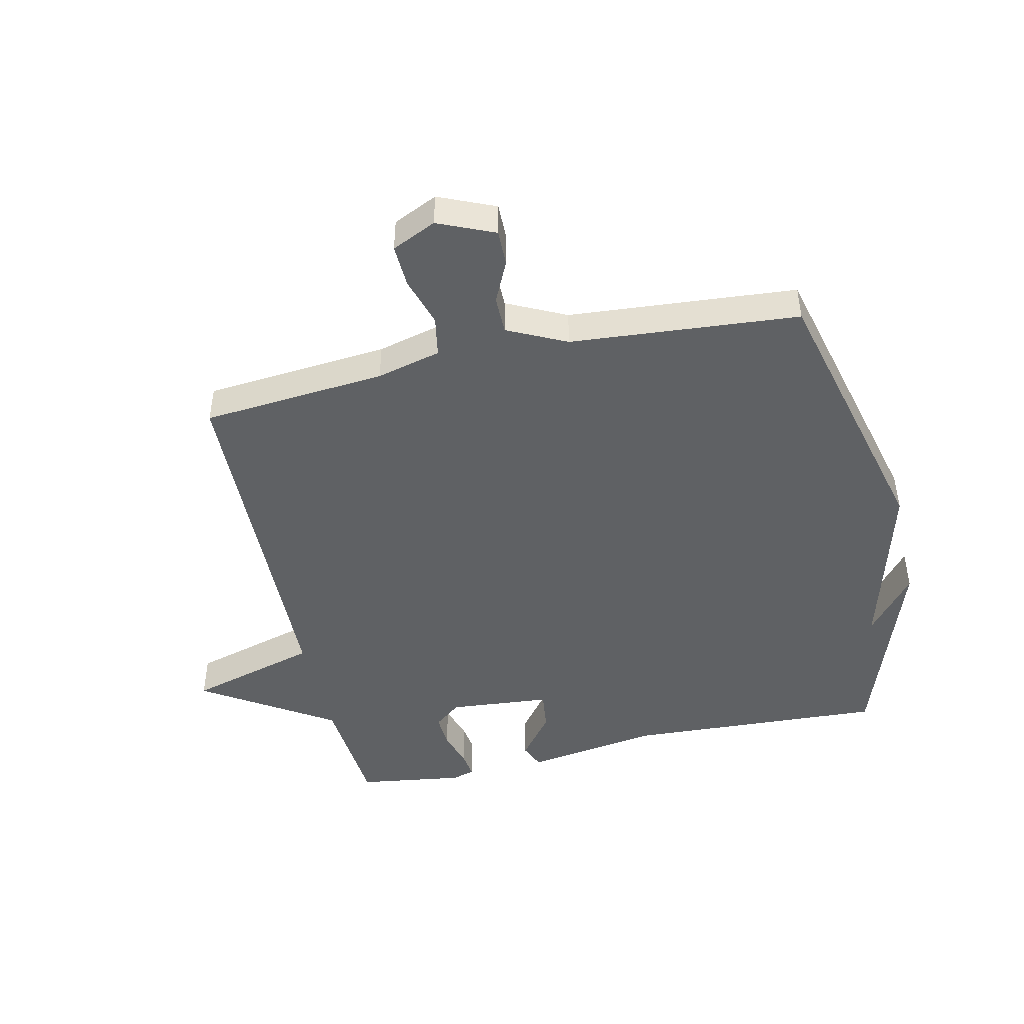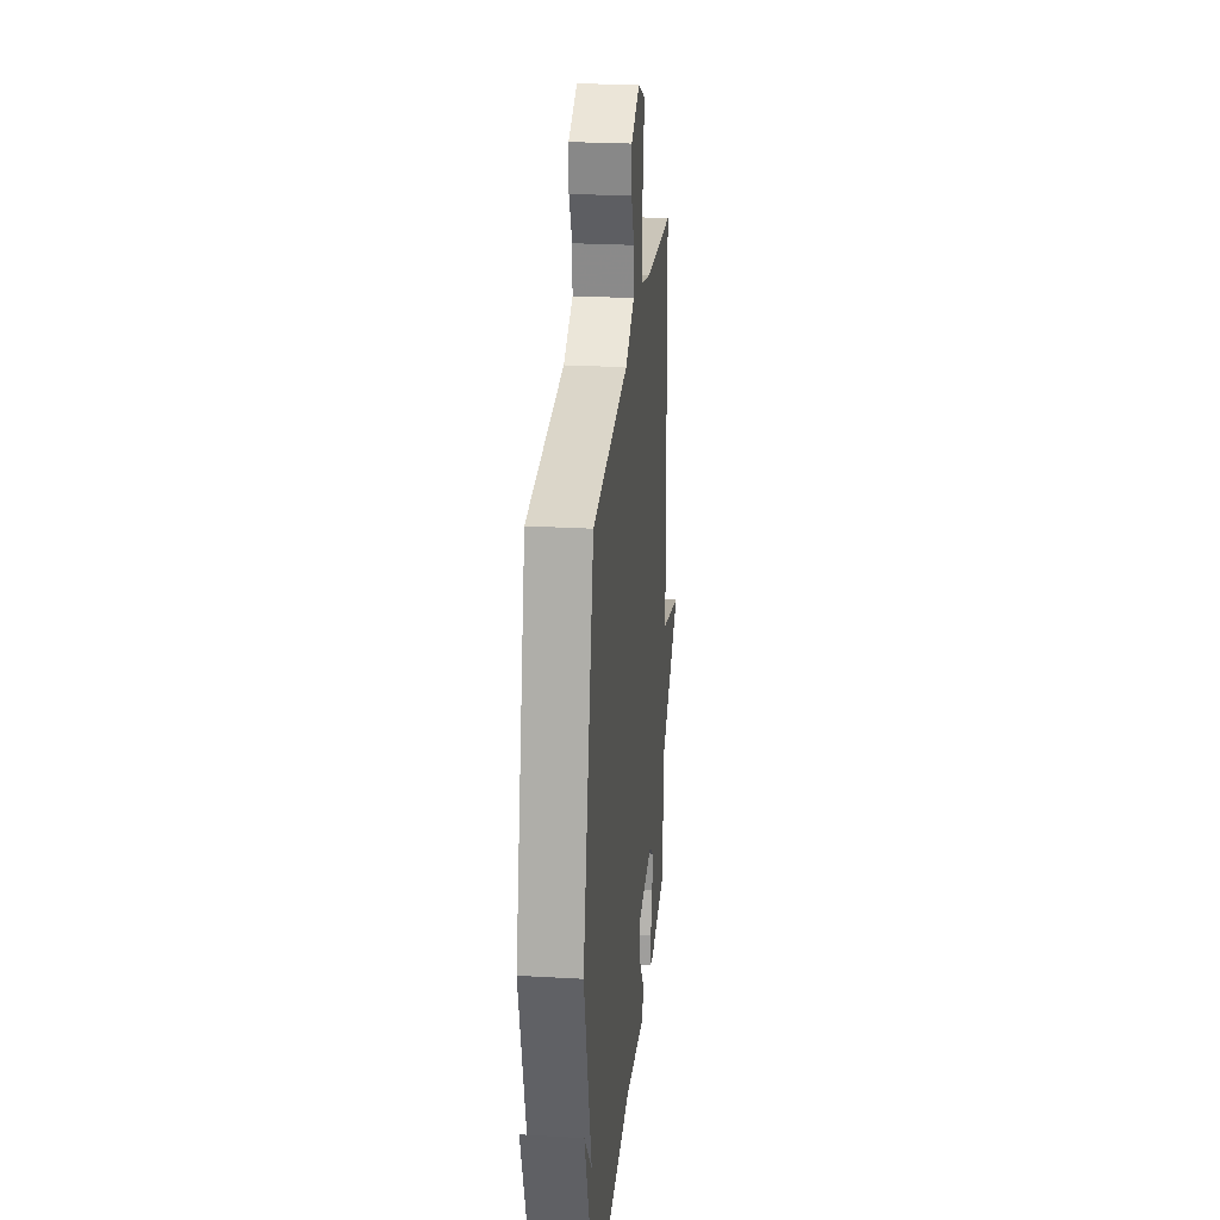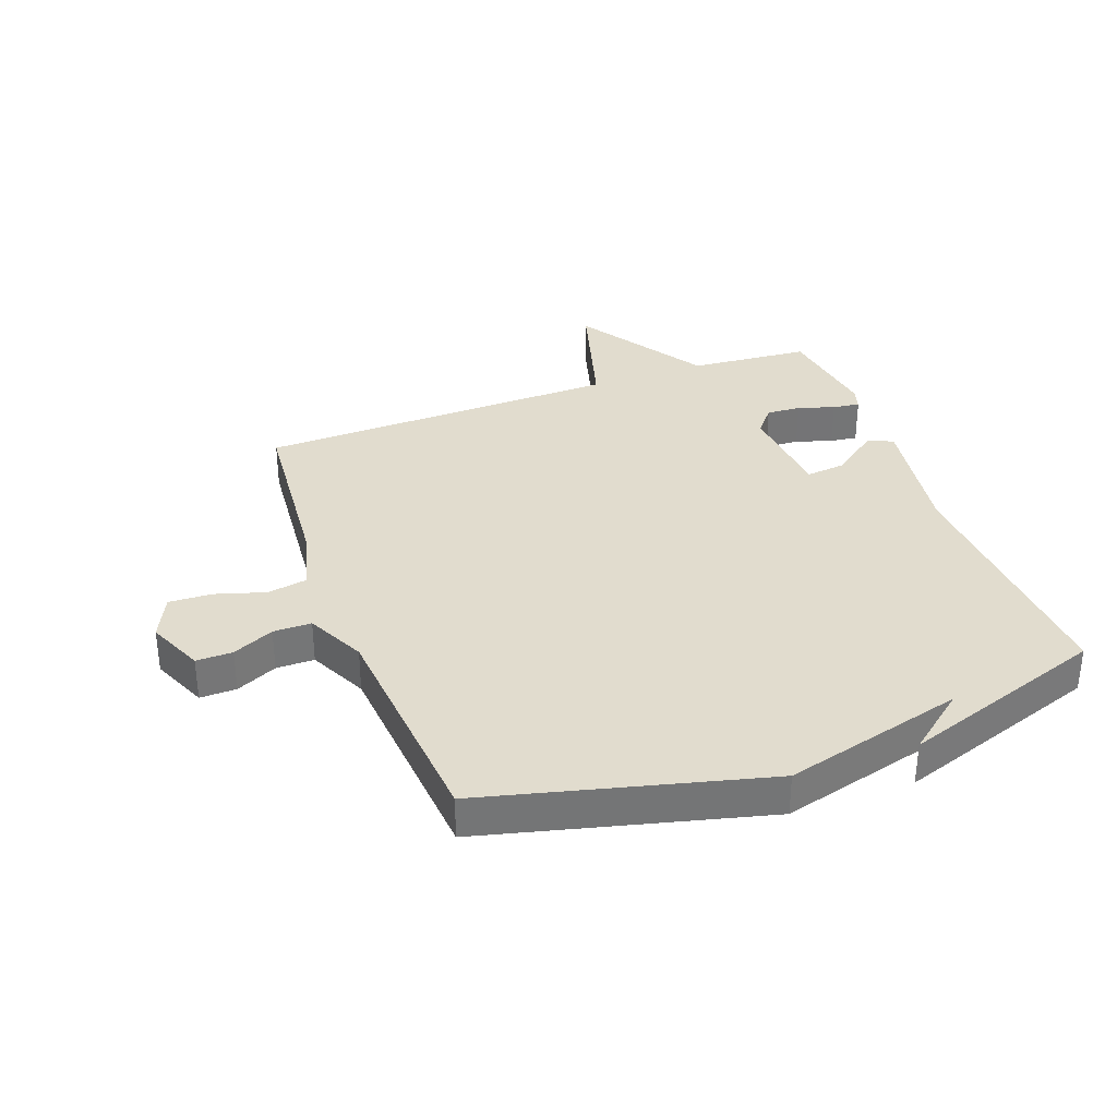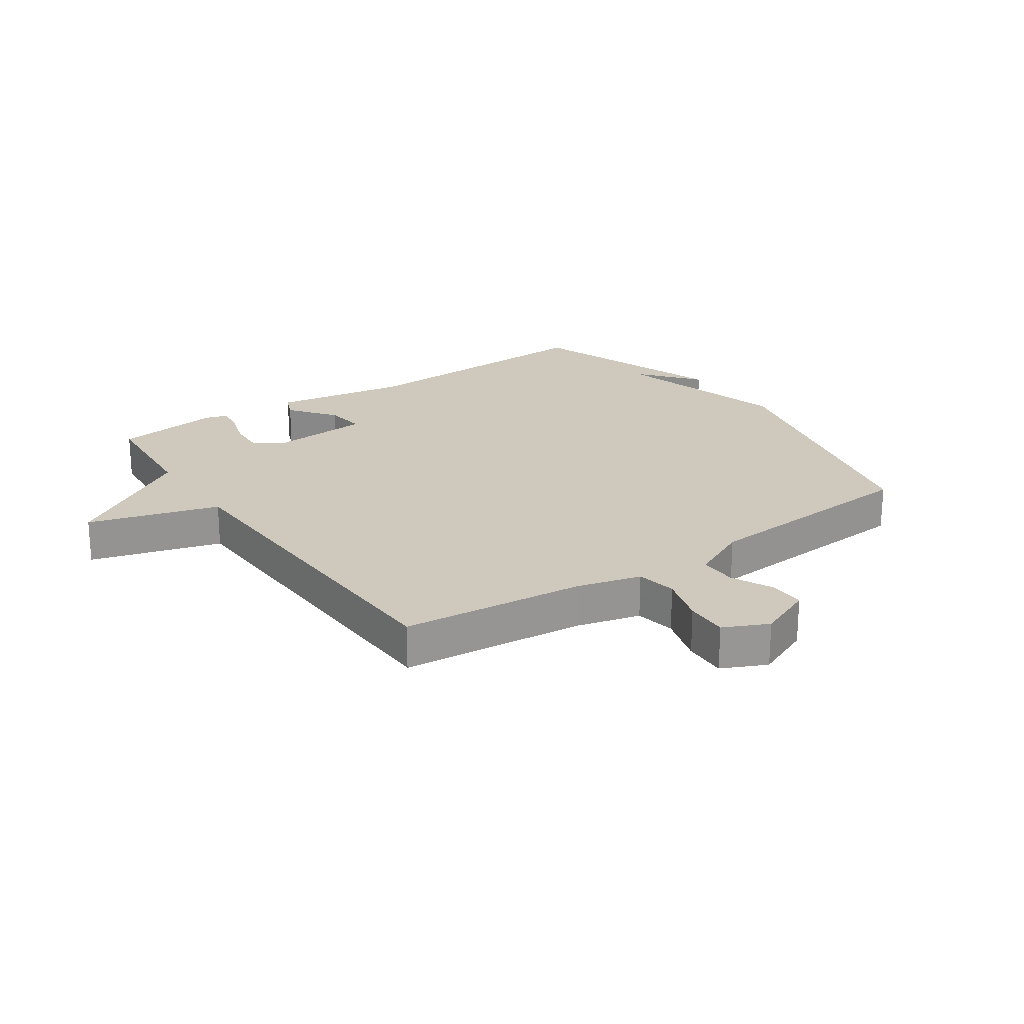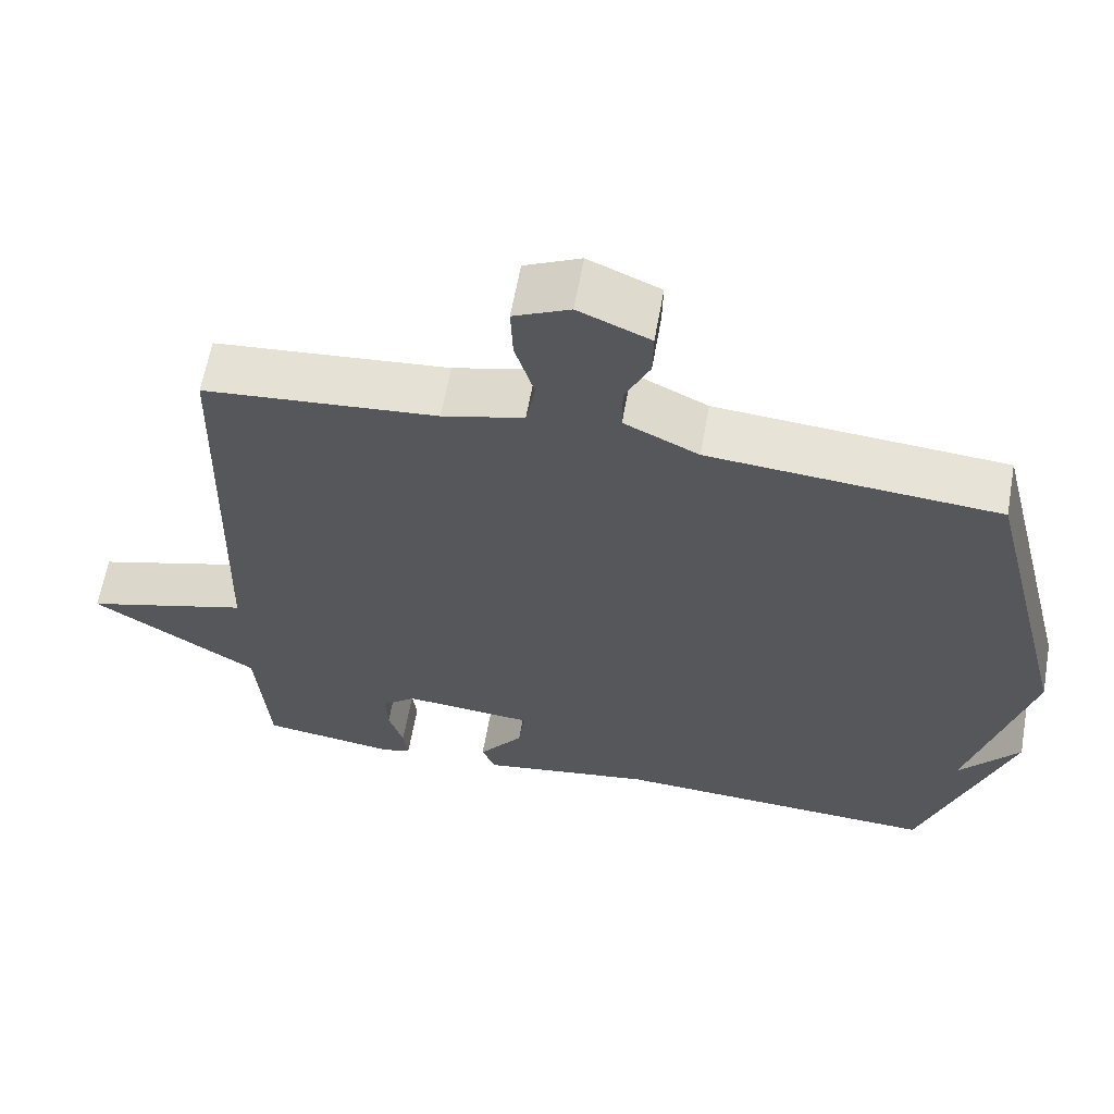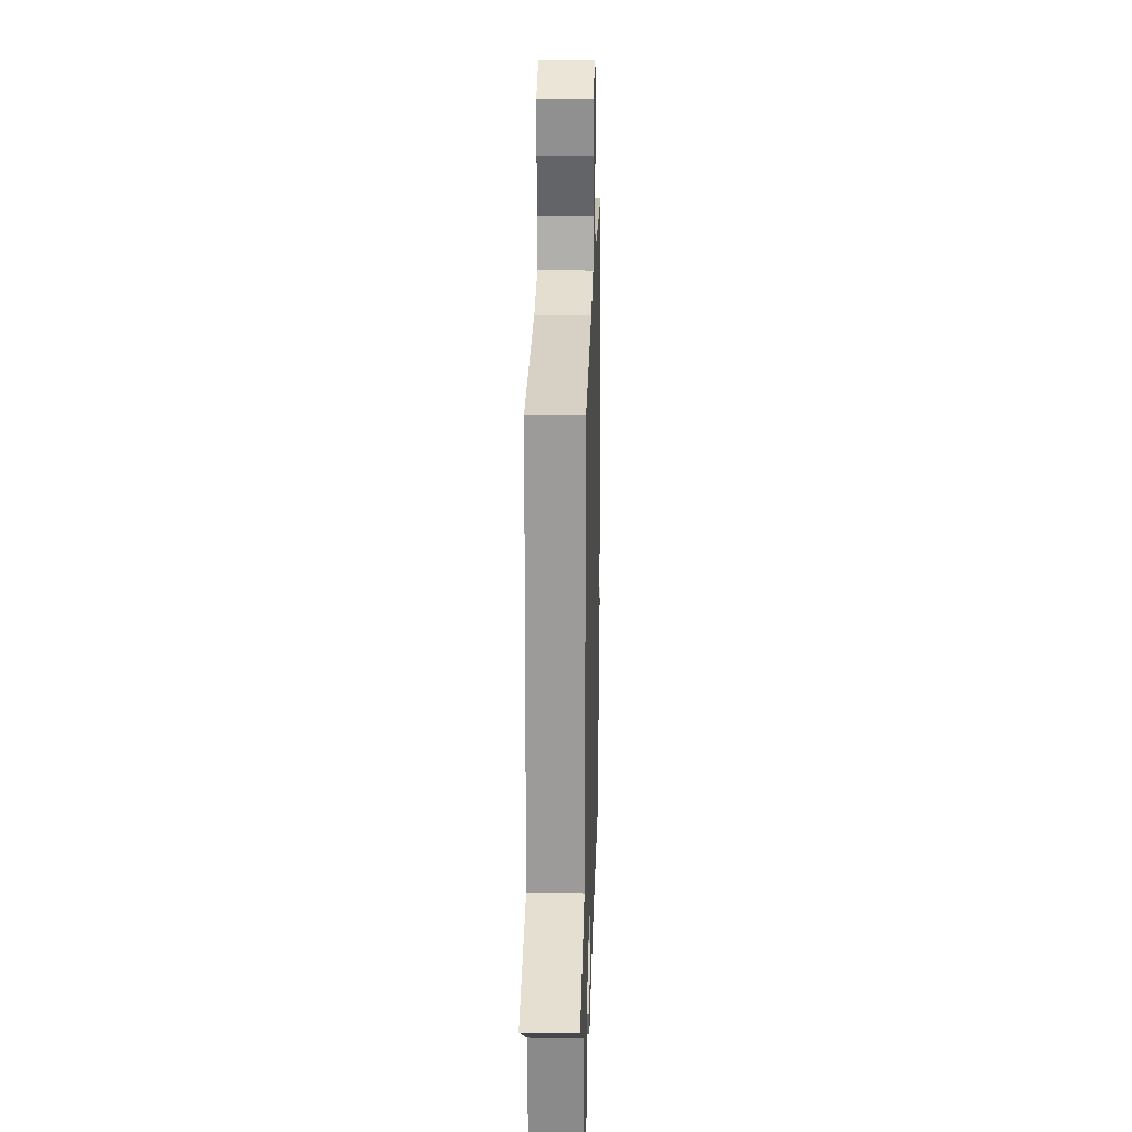
<metadata>
{"format":"obj","ext":"obj","renderer":"f3d","projection":"perspective","resolution":1024,"background":"white","views":[{"elev":-46.0,"azim":12.6,"up":"+Y"},{"elev":25.6,"azim":95.3,"up":"+Z"},{"elev":34.0,"azim":69.8,"up":"+Y"},{"elev":22.4,"azim":-34.5,"up":"+Y"},{"elev":62.1,"azim":10.1,"up":"+Z"},{"elev":21.6,"azim":-88.4,"up":"+Z"}]}
</metadata>
<code>
v -0.5 0.07 0.5
v -0.196 0.07 0.527
v -0.09 0.07 0.554
v -0.078 0.07 0.621
v -0.103 0.07 0.703
v -0.106 0.07 0.774
v -0.033 0.07 0.808
v 0.06 0.07 0.768
v 0.059 0.07 0.708
v 0.027 0.07 0.64
v 0.027 0.07 0.577
v 0.124 0.07 0.53
v 0.5 0.07 0.5
v 0.616 0.07 0.04
v 0.537 0.07 -0.258
v 0.616 0.07 -0.16
v 0.5 0.07 -0.5
v 0.073 0.07 -0.479
v -0.15 0.07 -0.514
v -0.168 0.07 -0.472
v -0.11 0.07 -0.396
v -0.102 0.07 -0.329
v -0.271 0.07 -0.315
v -0.315 0.07 -0.351
v -0.312 0.07 -0.408
v -0.293 0.07 -0.469
v -0.287 0.07 -0.514
v -0.324 0.07 -0.525
v -0.5 0.07 -0.5
v -0.516 0.07 -0.3
v -0.732 0.07 -0.162
v -0.516 0.07 -0.1
v -0.5 0 0.5
v -0.196 0 0.527
v -0.09 0 0.554
v -0.078 0 0.621
v -0.103 0 0.703
v -0.106 0 0.774
v -0.033 0 0.808
v 0.06 0 0.768
v 0.059 0 0.708
v 0.027 0 0.64
v 0.027 0 0.577
v 0.124 0 0.53
v 0.5 0 0.5
v 0.616 0 0.04
v 0.537 0 -0.258
v 0.616 0 -0.16
v 0.5 0 -0.5
v 0.073 0 -0.479
v -0.15 0 -0.514
v -0.168 0 -0.472
v -0.11 0 -0.396
v -0.102 0 -0.329
v -0.271 0 -0.315
v -0.315 0 -0.351
v -0.312 0 -0.408
v -0.293 0 -0.469
v -0.287 0 -0.514
v -0.324 0 -0.525
v -0.5 0 -0.5
v -0.516 0 -0.3
v -0.732 0 -0.162
v -0.516 0 -0.1
f 30 31 32
f 29 30 32
f 28 29 32
f 27 28 32
f 26 27 32
f 25 26 32
f 24 25 32 1
f 23 24 1 2
f 22 23 2 3
f 18 19 20 21
f 18 21 22
f 22 3 4
f 18 22 4
f 17 18 4
f 15 16 17
f 12 13 14 15
f 15 17 4
f 12 15 4
f 11 12 4
f 8 9 10
f 7 8 10
f 6 7 10
f 5 6 10
f 4 5 10
f 4 10 11
f 64 63 62
f 64 62 61
f 64 61 60
f 64 60 59
f 64 59 58
f 64 58 57
f 33 64 57 56
f 34 33 56 55
f 35 34 55 54
f 53 52 51 50
f 54 53 50
f 36 35 54
f 36 54 50
f 36 50 49
f 49 48 47
f 47 46 45 44
f 36 49 47
f 36 47 44
f 36 44 43
f 42 41 40
f 42 40 39
f 42 39 38
f 42 38 37
f 42 37 36
f 43 42 36
f 1 33 34 2
f 2 34 35 3
f 3 35 36 4
f 4 36 37 5
f 5 37 38 6
f 6 38 39 7
f 7 39 40 8
f 8 40 41 9
f 9 41 42 10
f 10 42 43 11
f 11 43 44 12
f 12 44 45 13
f 13 45 46 14
f 14 46 47 15
f 15 47 48 16
f 16 48 49 17
f 17 49 50 18
f 18 50 51 19
f 19 51 52 20
f 20 52 53 21
f 21 53 54 22
f 22 54 55 23
f 23 55 56 24
f 24 56 57 25
f 25 57 58 26
f 26 58 59 27
f 27 59 60 28
f 28 60 61 29
f 29 61 62 30
f 30 62 63 31
f 31 63 64 32
f 32 64 33 1

</code>
